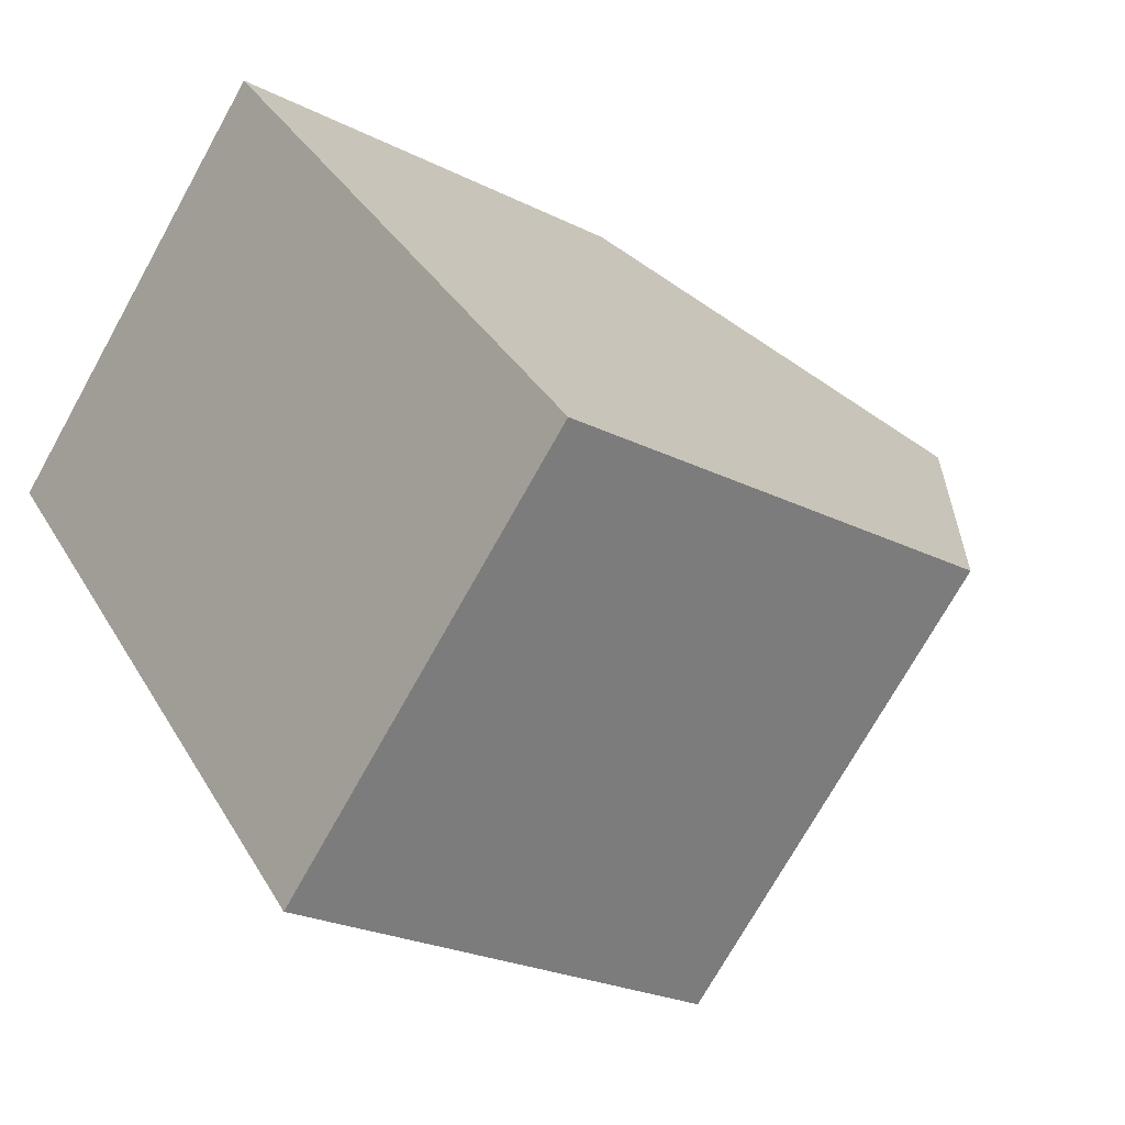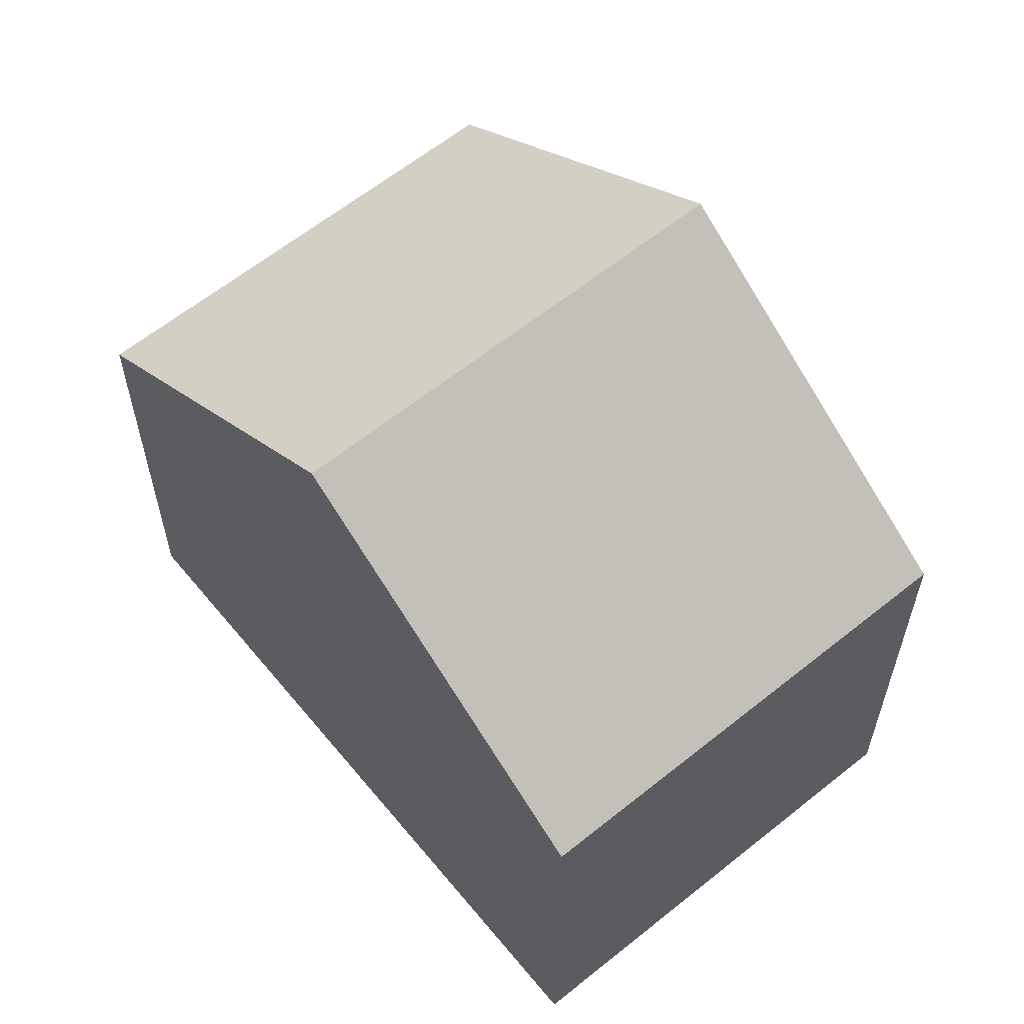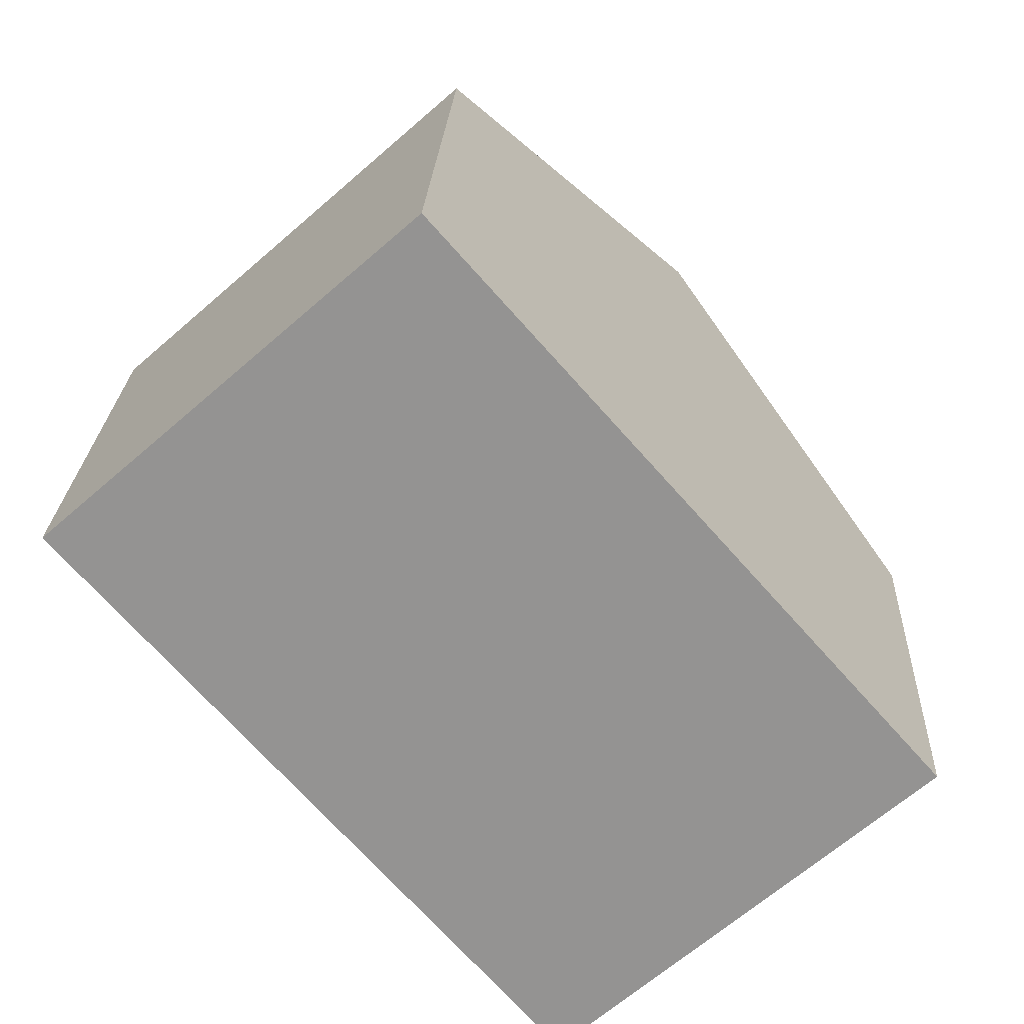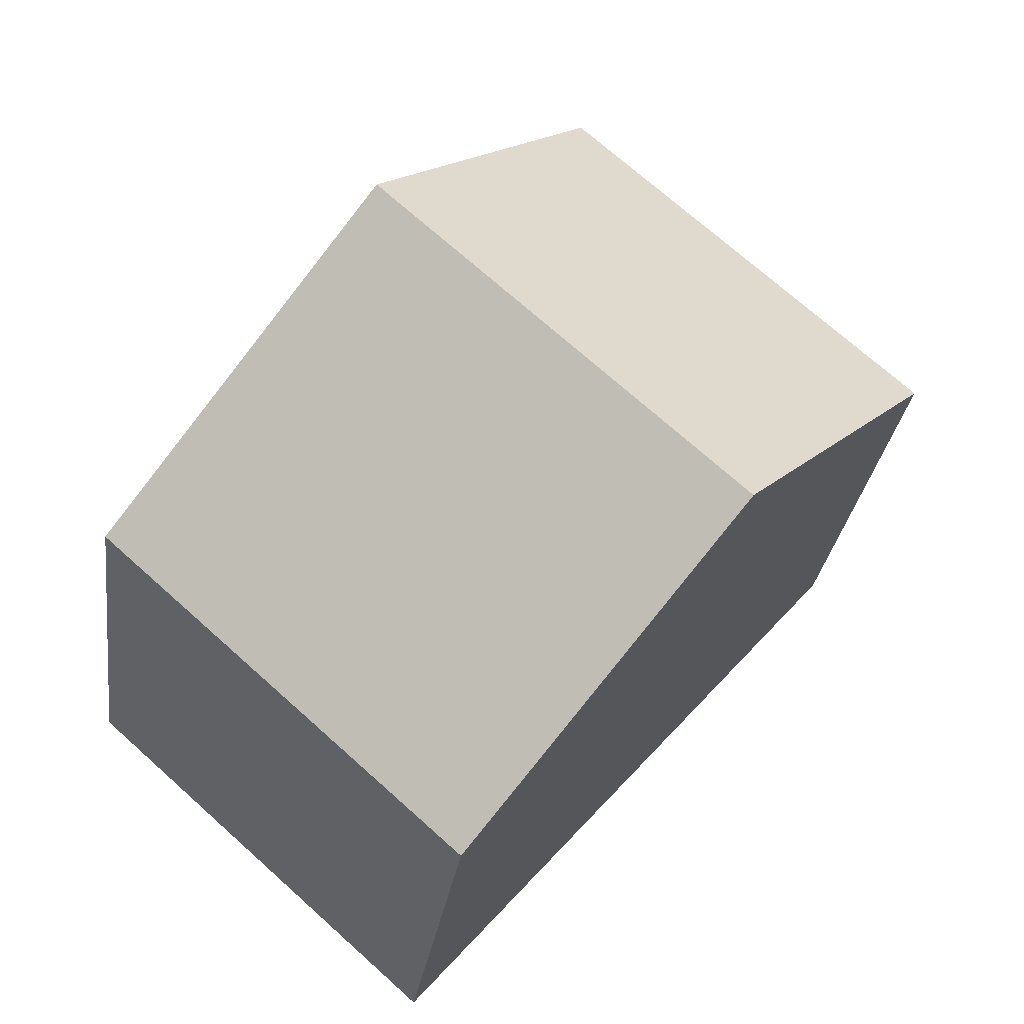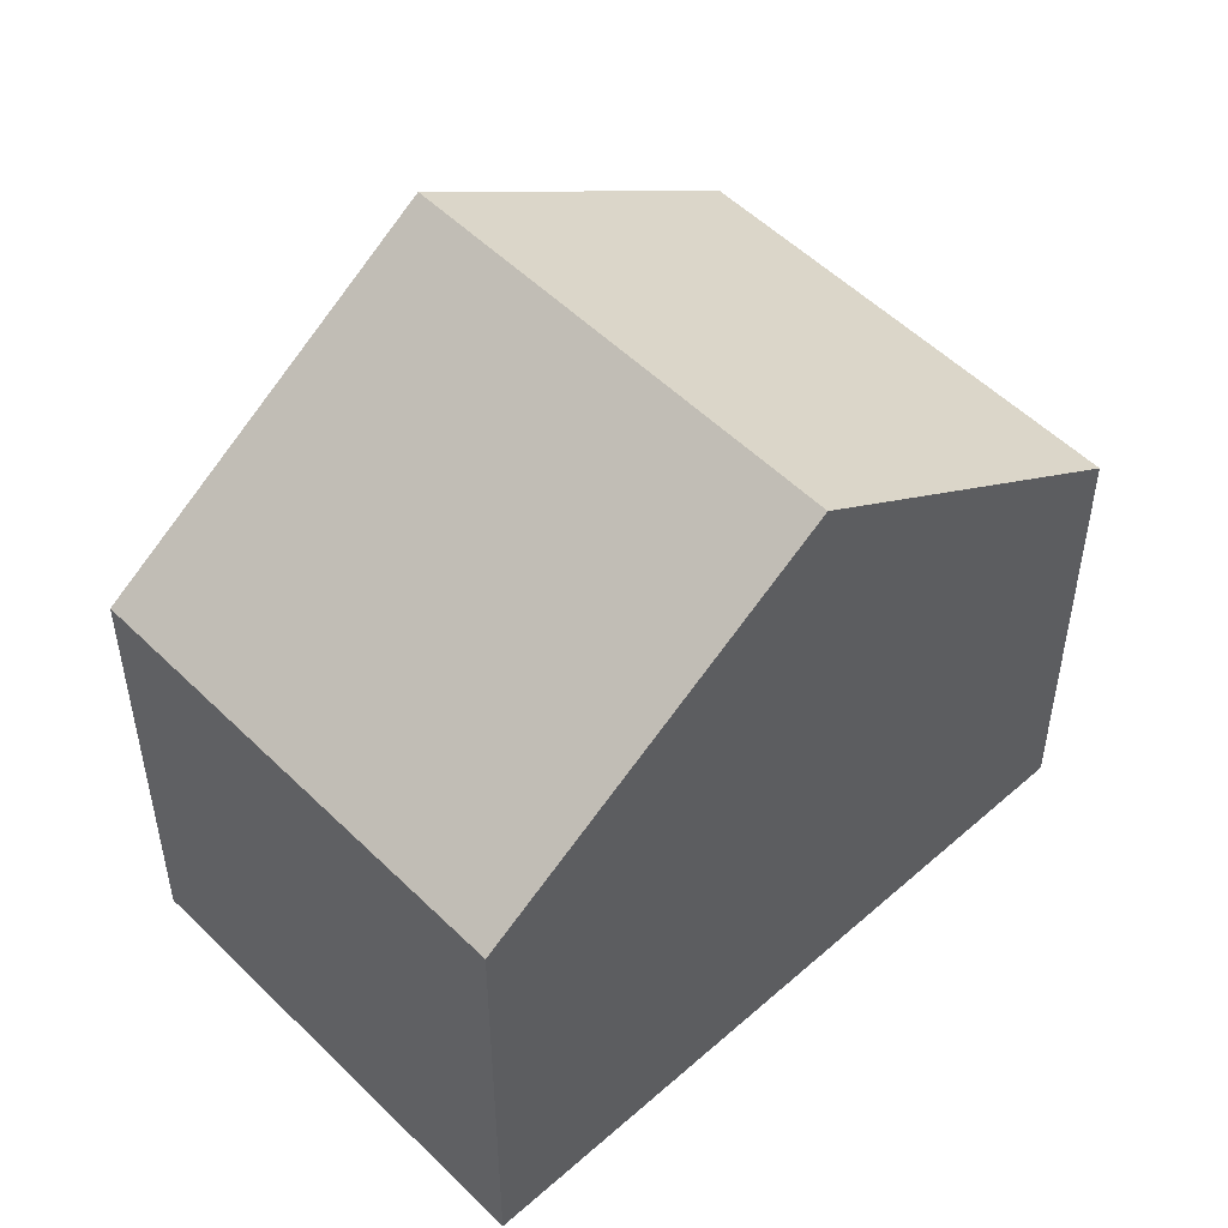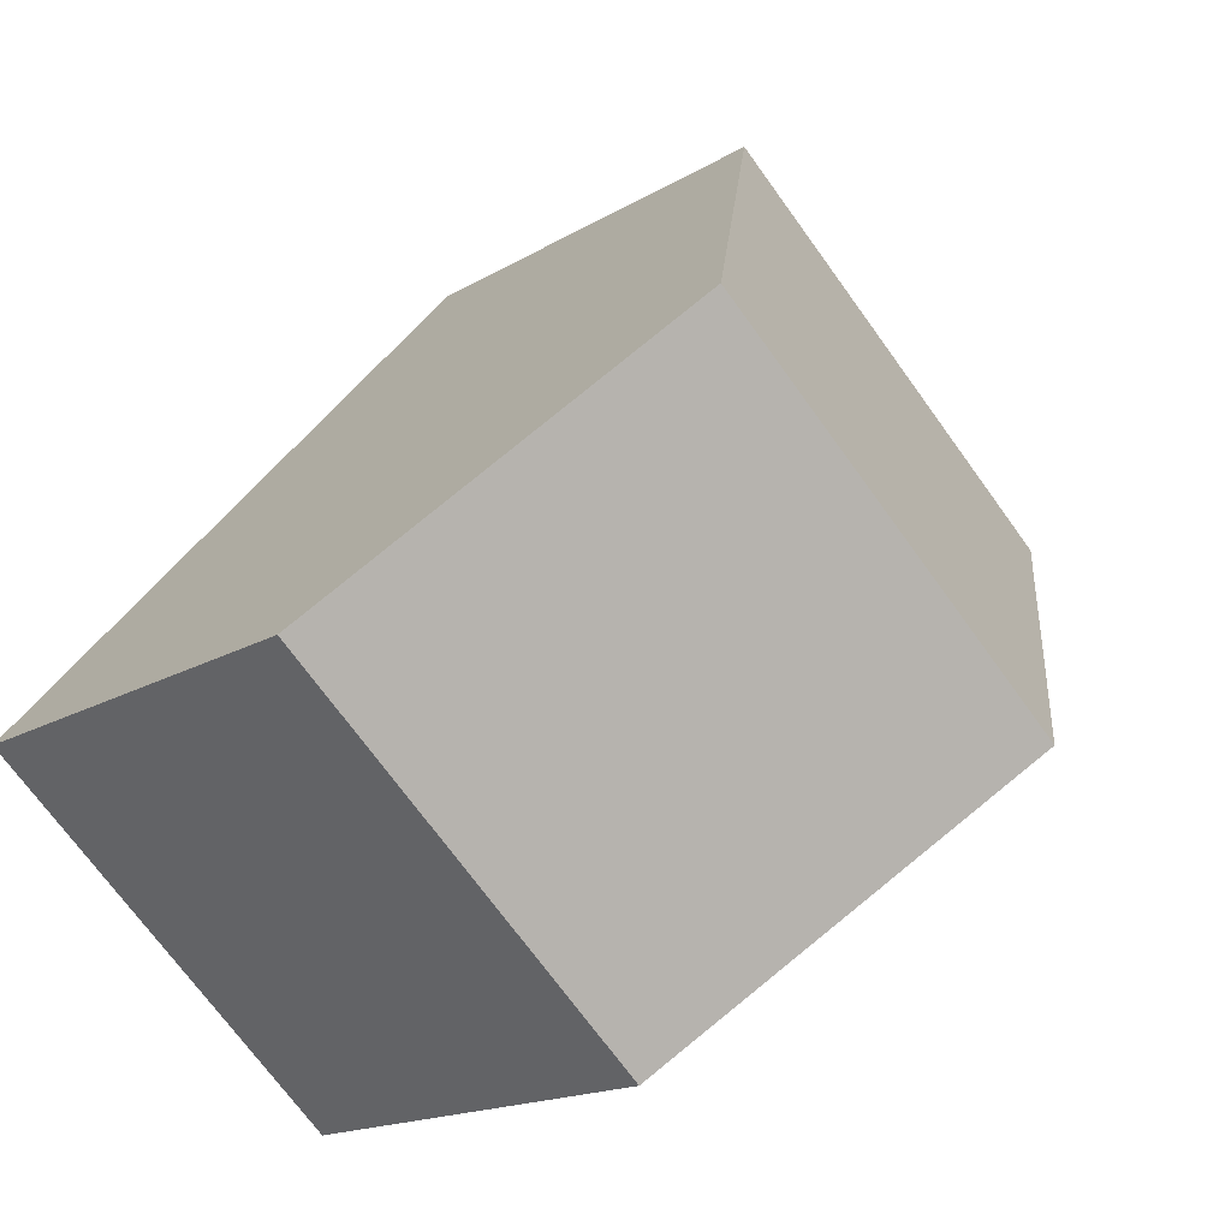
<metadata>
{"format":"obj","ext":"obj","renderer":"f3d","projection":"perspective","resolution":1024,"background":"white","views":[{"elev":-23.4,"azim":49.4,"up":"+Z"},{"elev":61.6,"azim":99.1,"up":"+Y"},{"elev":22.9,"azim":2.6,"up":"+Z"},{"elev":-28.2,"azim":172.5,"up":"+Z"},{"elev":52.4,"azim":5.0,"up":"+Y"},{"elev":-16.0,"azim":141.3,"up":"+Z"}]}
</metadata>
<code>
v  9.075 6.501 -5.63
v  8.394 9.935 0.602
v  11.78 6.501 -3.232
v  7.954 6.501 -6.624
v  6.774 6.501 -7.67
v  3.388 9.935 -3.836
v  0 6.5 3.98e-16
v  5.008 6.502 4.435
v  5.008 -2.716e-16 4.435
v  8.394 -3.686e-17 0.602
v  11.78 1.979e-16 -3.232
v  6.774 4.697e-16 -7.67
v  9.075 3.447e-16 -5.63
v  7.954 4.056e-16 -6.624
v  3.388 2.349e-16 -3.836
v  0 0 0
g defaultobject
f 1 2 3
f 2 1 4
f 2 4 5
f 2 5 6
f 7 2 6
f 2 7 8
f 9 2 8
f 2 9 3
f 3 9 10
f 3 10 11
f 11 1 3
f 1 11 4
f 4 11 5
f 5 11 12
f 12 11 13
f 12 13 14
f 12 6 5
f 6 12 7
f 7 12 15
f 7 15 16
f 7 9 8
f 9 7 16
f 16 10 9
f 10 16 11
f 11 16 13
f 13 16 14
f 14 16 15
f 14 15 12

</code>
